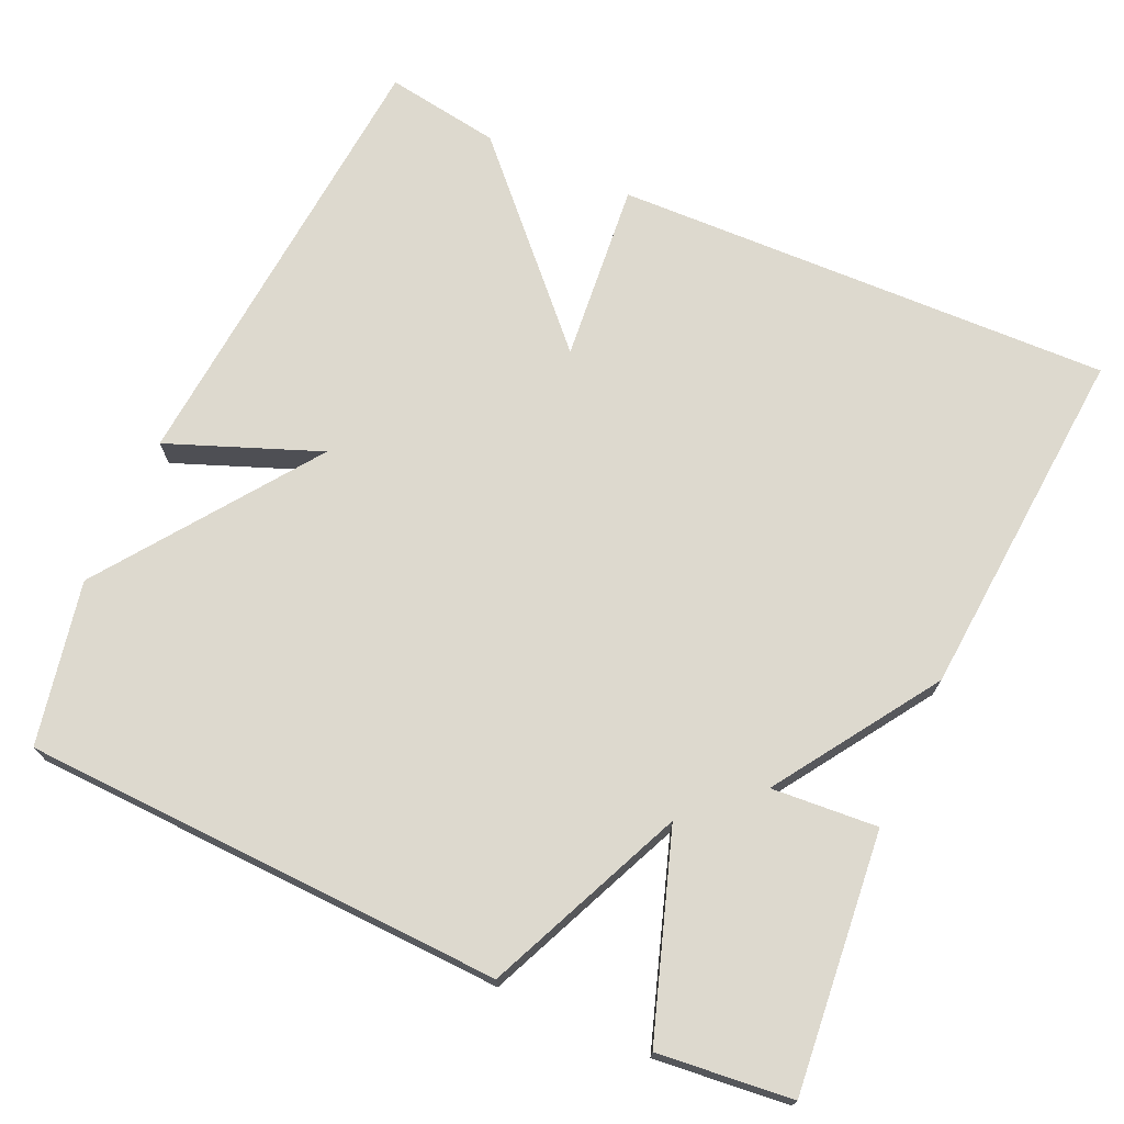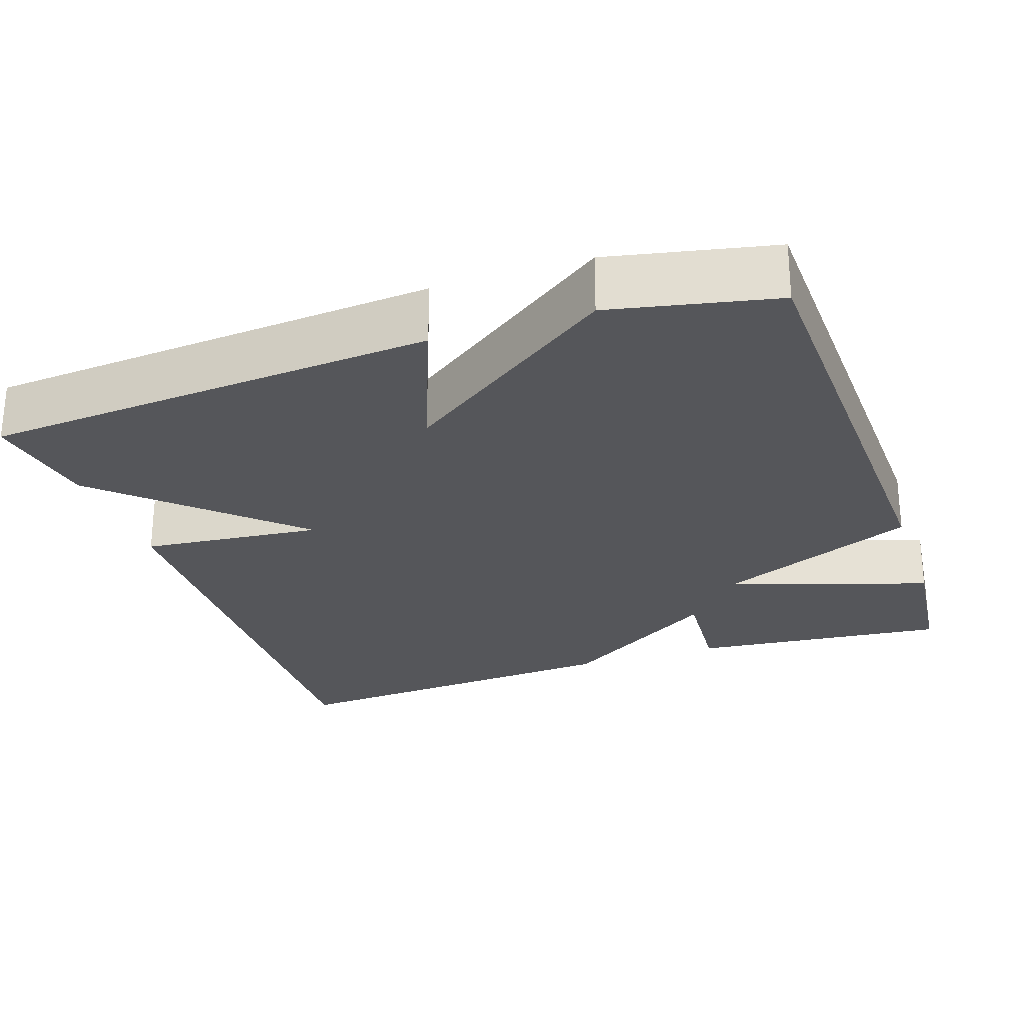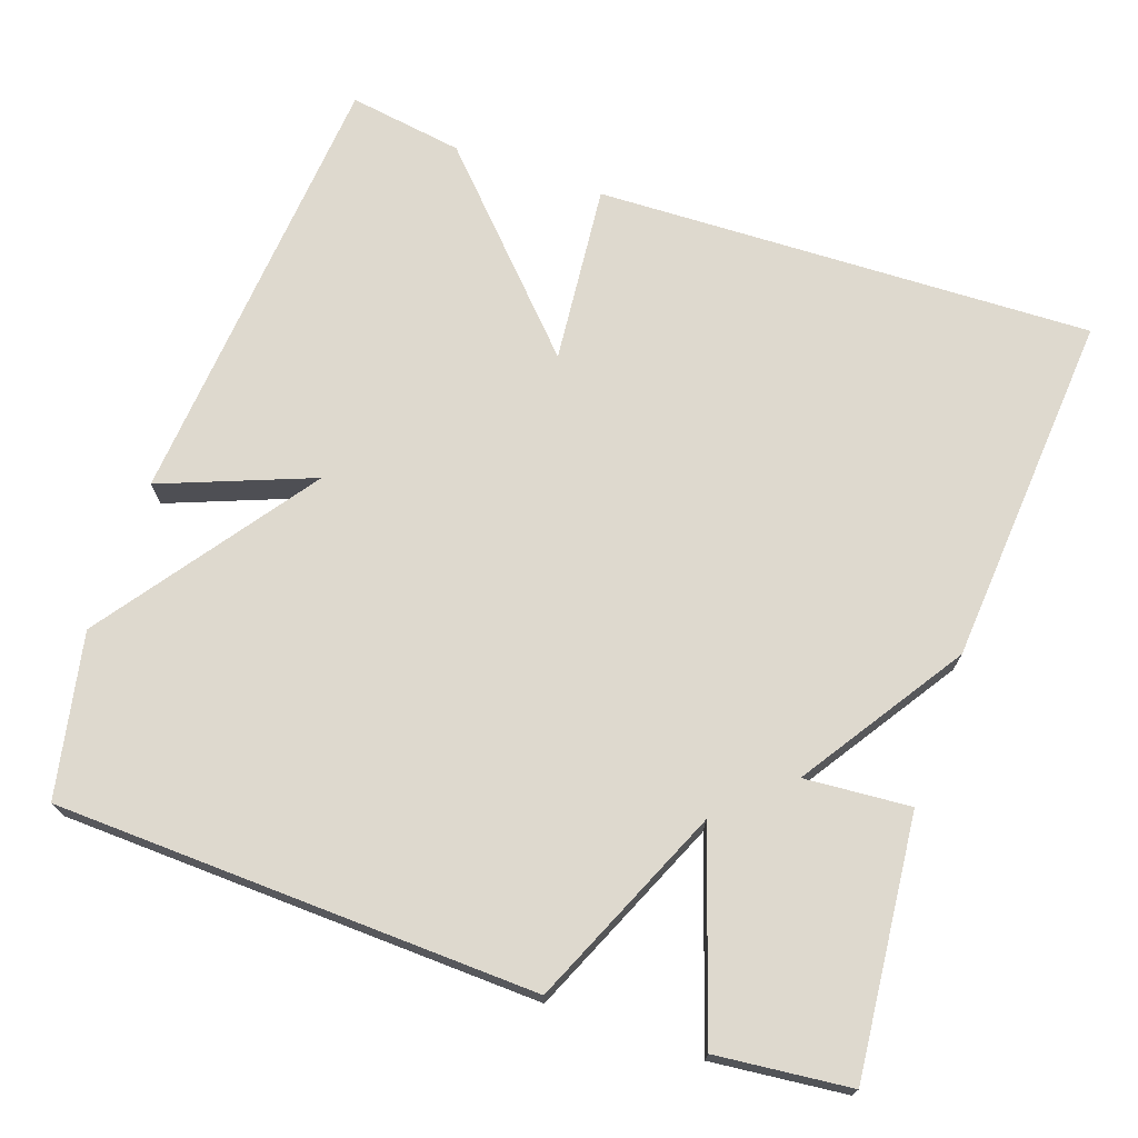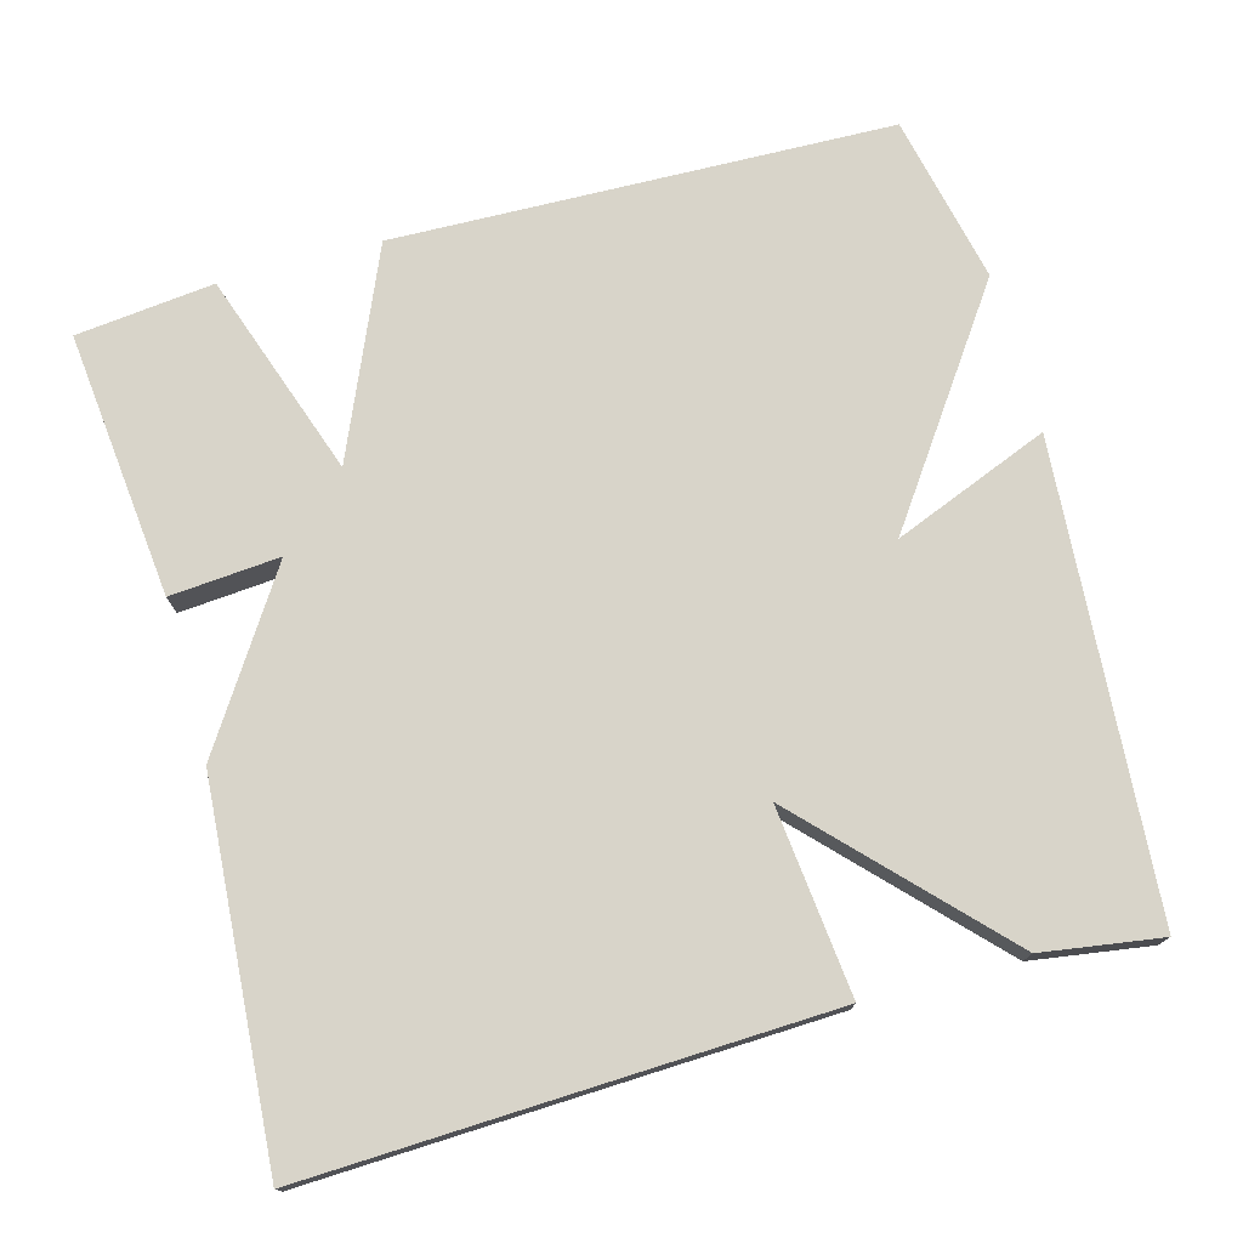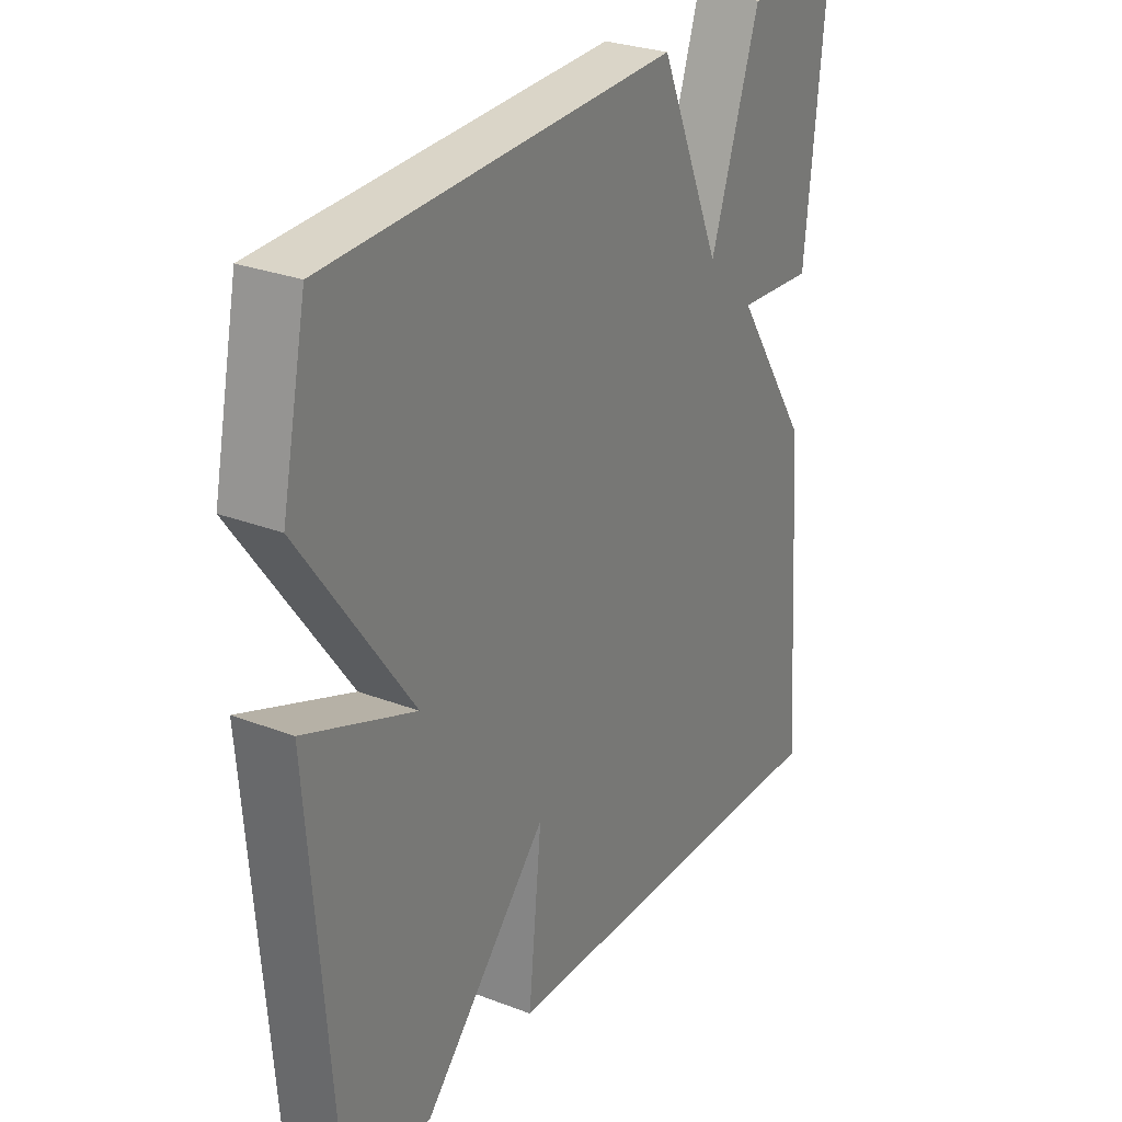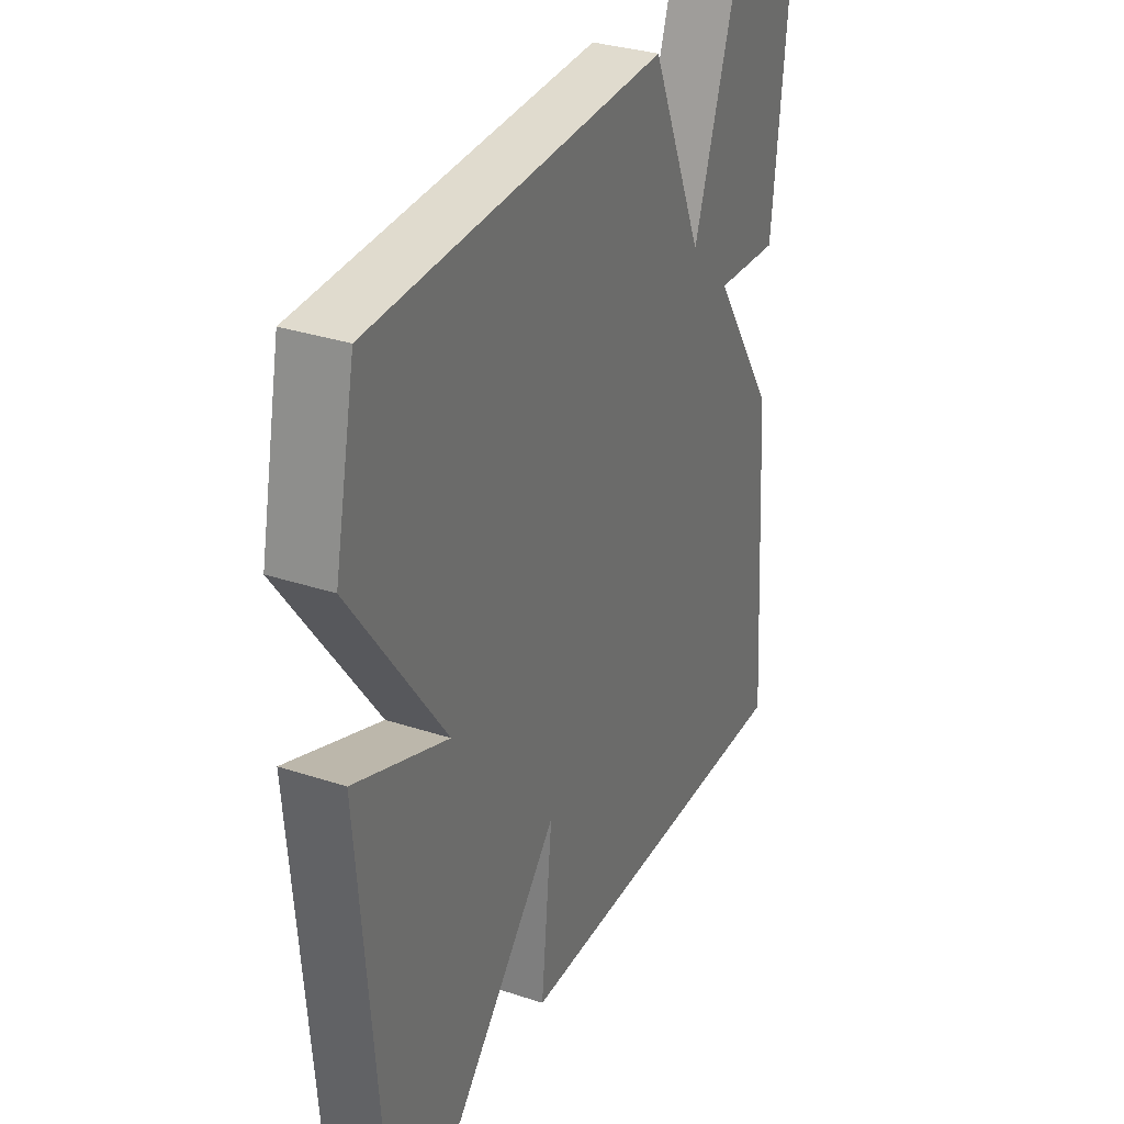
<metadata>
{"format":"obj","ext":"obj","renderer":"f3d","projection":"perspective","resolution":1024,"background":"white","views":[{"elev":71.8,"azim":24.6,"up":"+Y"},{"elev":-26.0,"azim":-71.0,"up":"+Y"},{"elev":71.5,"azim":19.4,"up":"+Y"},{"elev":75.1,"azim":164.5,"up":"+Y"},{"elev":28.2,"azim":-59.9,"up":"+Z"},{"elev":32.3,"azim":-65.3,"up":"+Z"}]}
</metadata>
<code>
v -0.5 0.07 0.5
v 0.126 0.07 0.519
v 0.238 0.07 0.261
v 0.326 0.07 0.519
v 0.5 0.07 0.5
v 0.466 0.07 0.165
v 0.328 0.07 0.176
v 0.466 0.07 -0.035
v 0.5 0.07 -0.5
v -0.15 0.07 -0.477
v -0.126 0.07 -0.242
v -0.35 0.07 -0.477
v -0.5 0.07 -0.5
v -0.545 0.07 0.088
v -0.348 0.07 0.01
v -0.545 0.07 0.288
v -0.5 0 0.5
v 0.126 0 0.519
v 0.238 0 0.261
v 0.326 0 0.519
v 0.5 0 0.5
v 0.466 0 0.165
v 0.328 0 0.176
v 0.466 0 -0.035
v 0.5 0 -0.5
v -0.15 0 -0.477
v -0.126 0 -0.242
v -0.35 0 -0.477
v -0.5 0 -0.5
v -0.545 0 0.088
v -0.348 0 0.01
v -0.545 0 0.288
f 1 2 3
f 16 1 3
f 15 16 3
f 13 14 15
f 12 13 15
f 11 12 15
f 11 15 3
f 10 11 3
f 9 10 3
f 8 9 3
f 7 8 3
f 5 6 7
f 4 5 7
f 3 4 7
f 19 18 17
f 19 17 32
f 19 32 31
f 31 30 29
f 31 29 28
f 31 28 27
f 19 31 27
f 19 27 26
f 19 26 25
f 19 25 24
f 19 24 23
f 23 22 21
f 23 21 20
f 23 20 19
f 1 17 18 2
f 2 18 19 3
f 3 19 20 4
f 4 20 21 5
f 5 21 22 6
f 6 22 23 7
f 7 23 24 8
f 8 24 25 9
f 9 25 26 10
f 10 26 27 11
f 11 27 28 12
f 12 28 29 13
f 13 29 30 14
f 14 30 31 15
f 15 31 32 16
f 16 32 17 1

</code>
